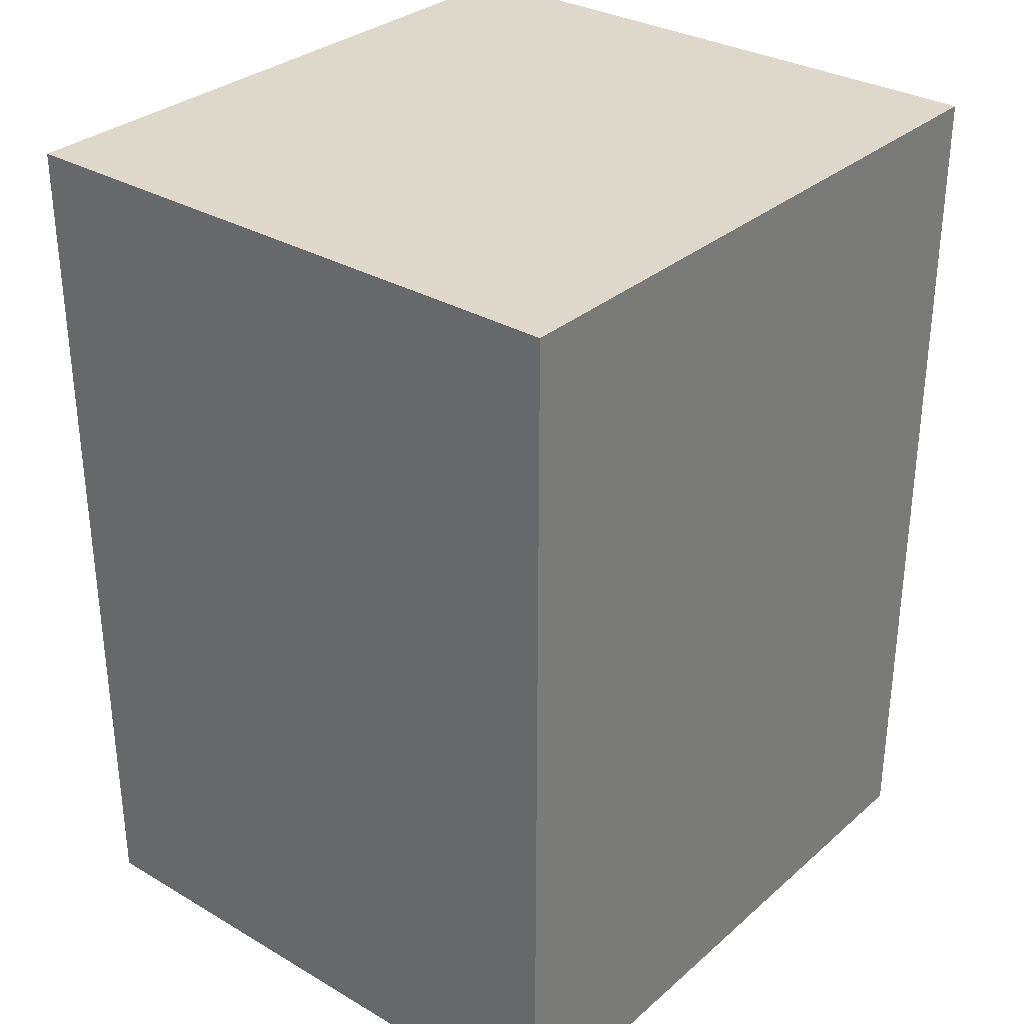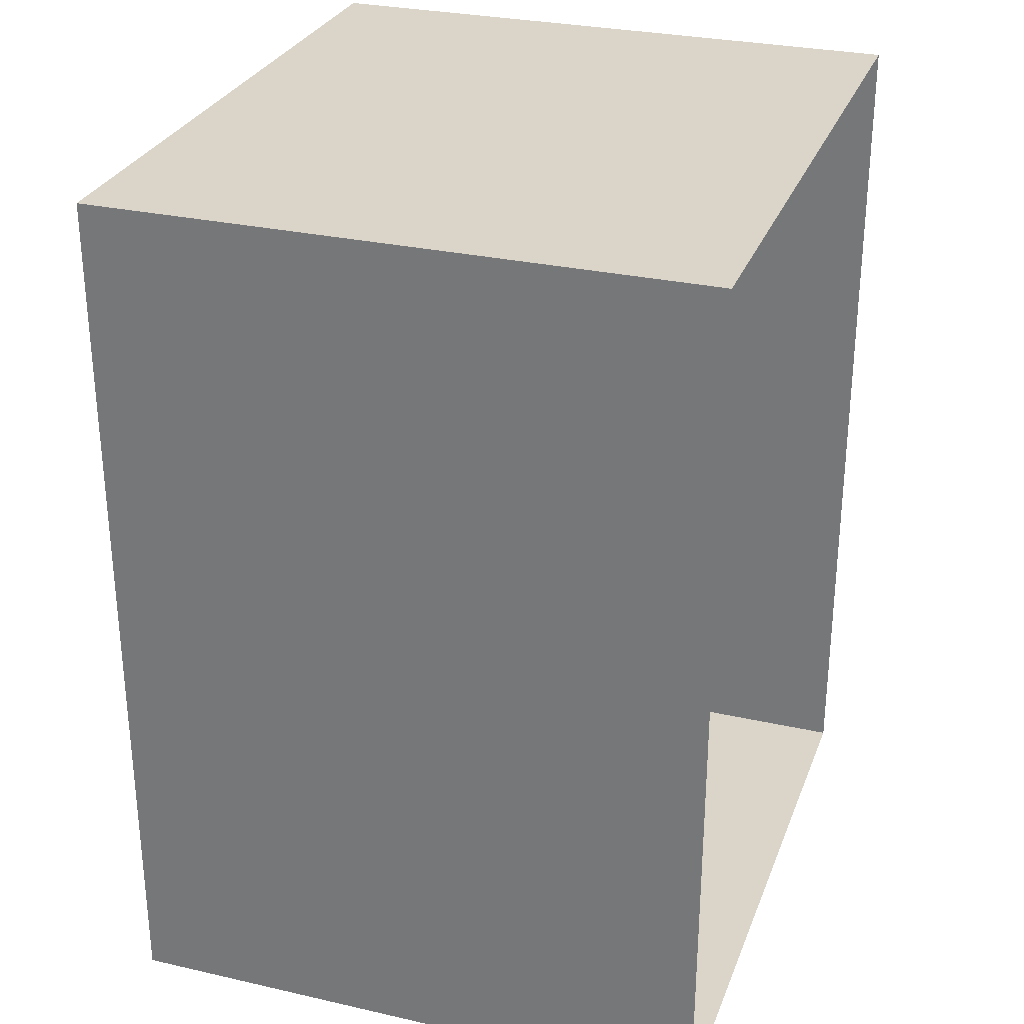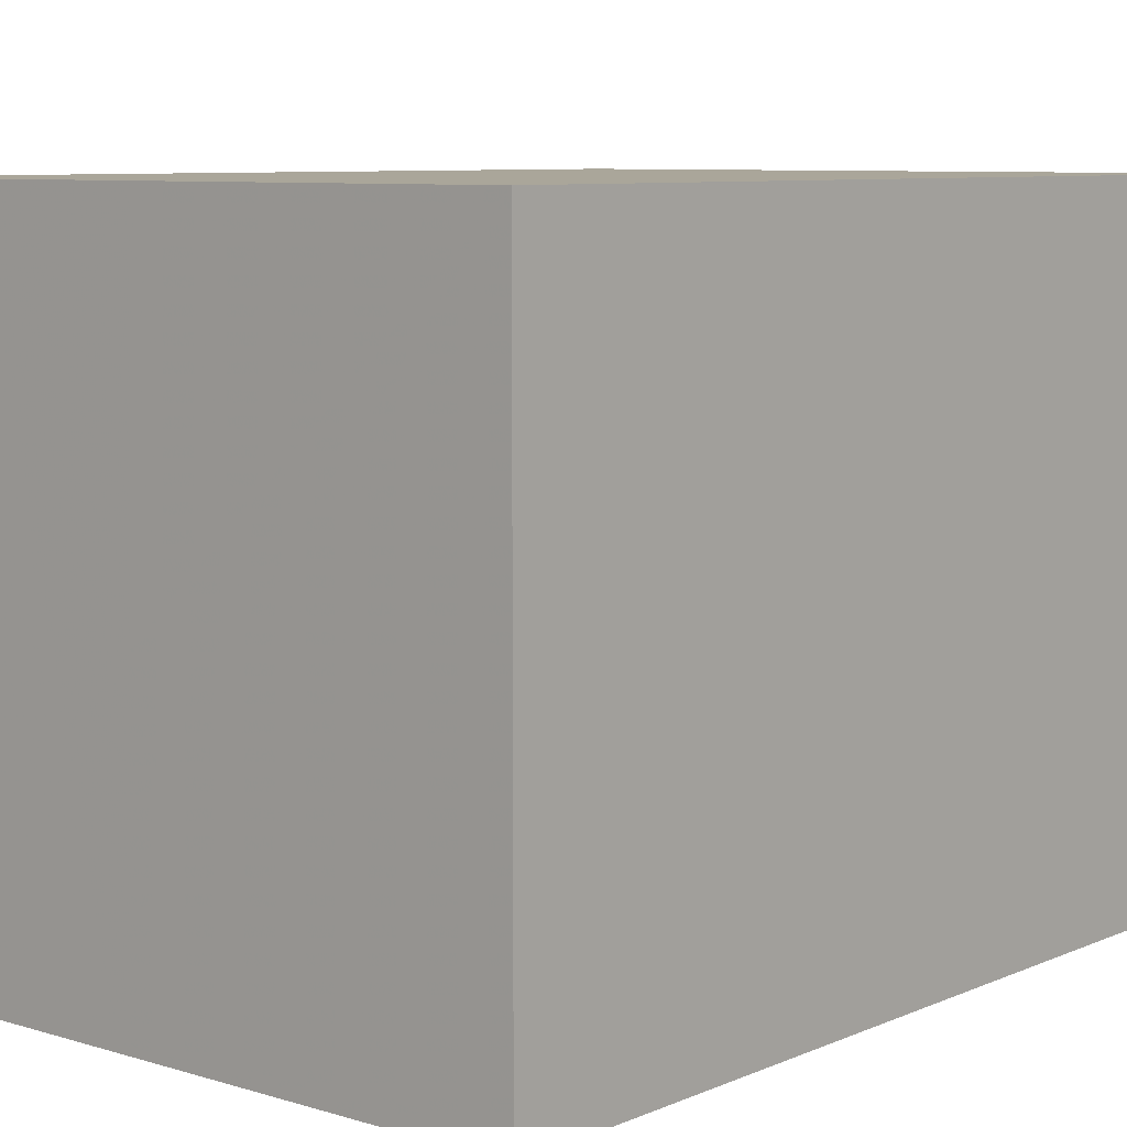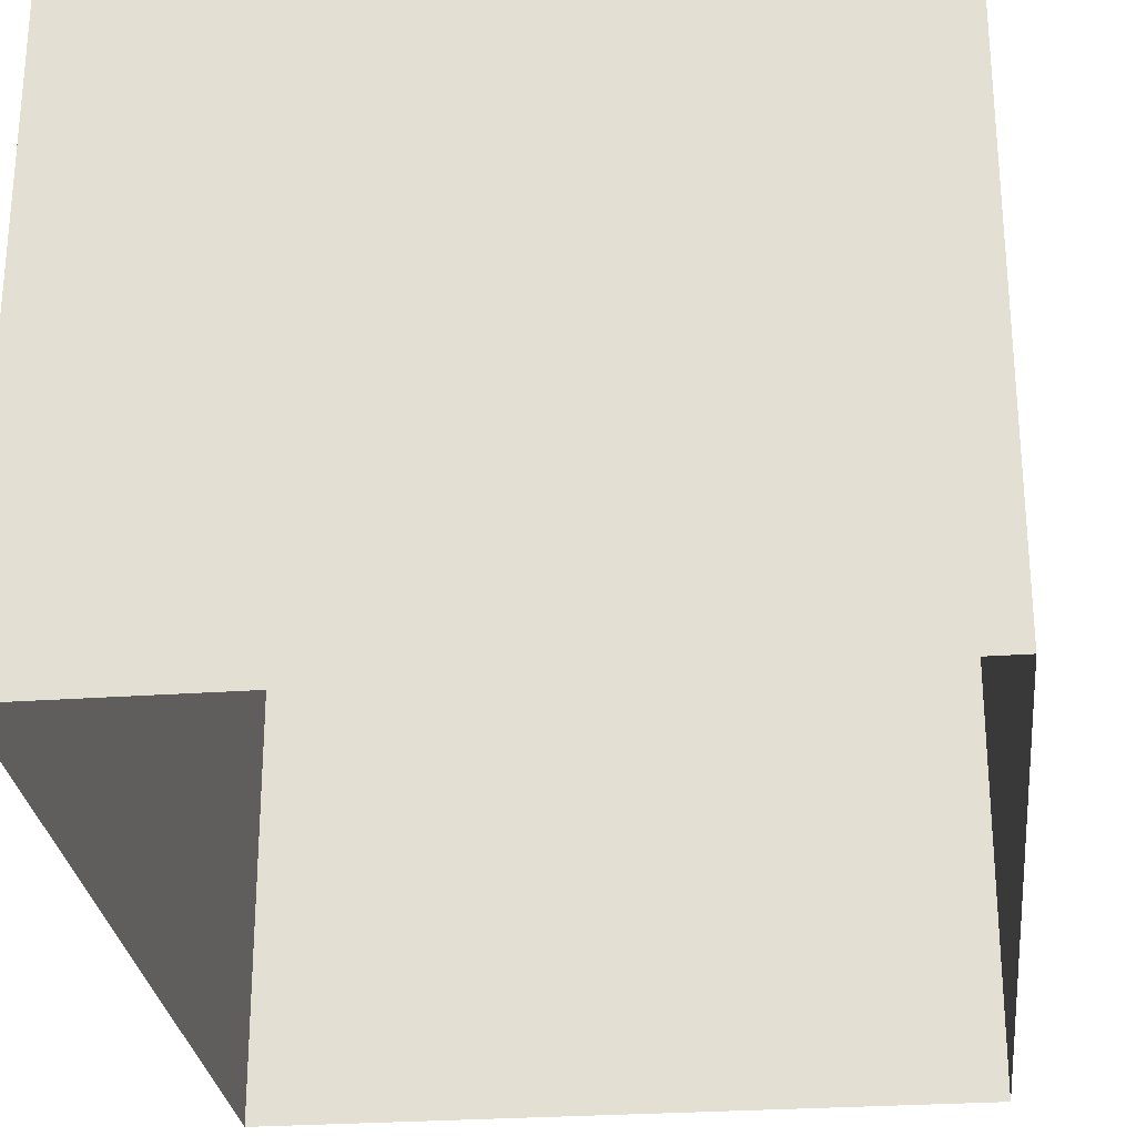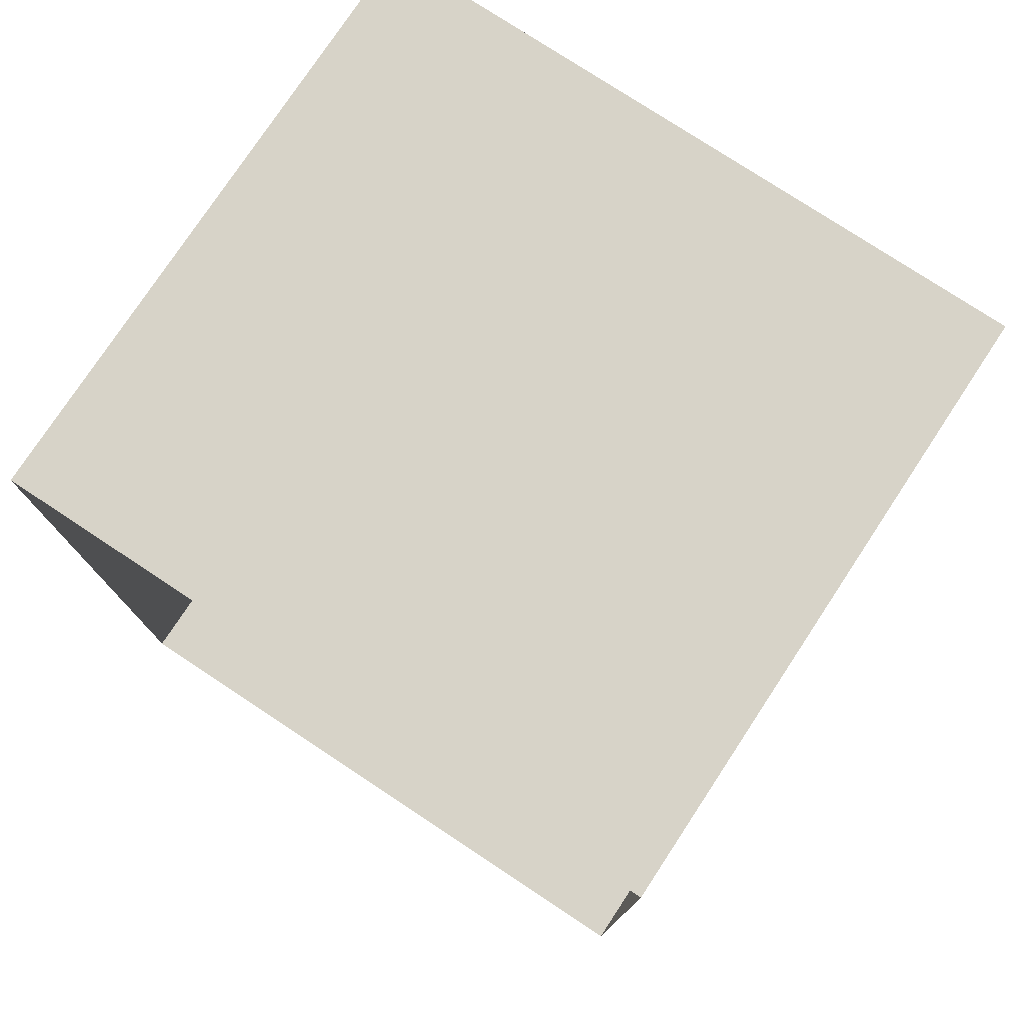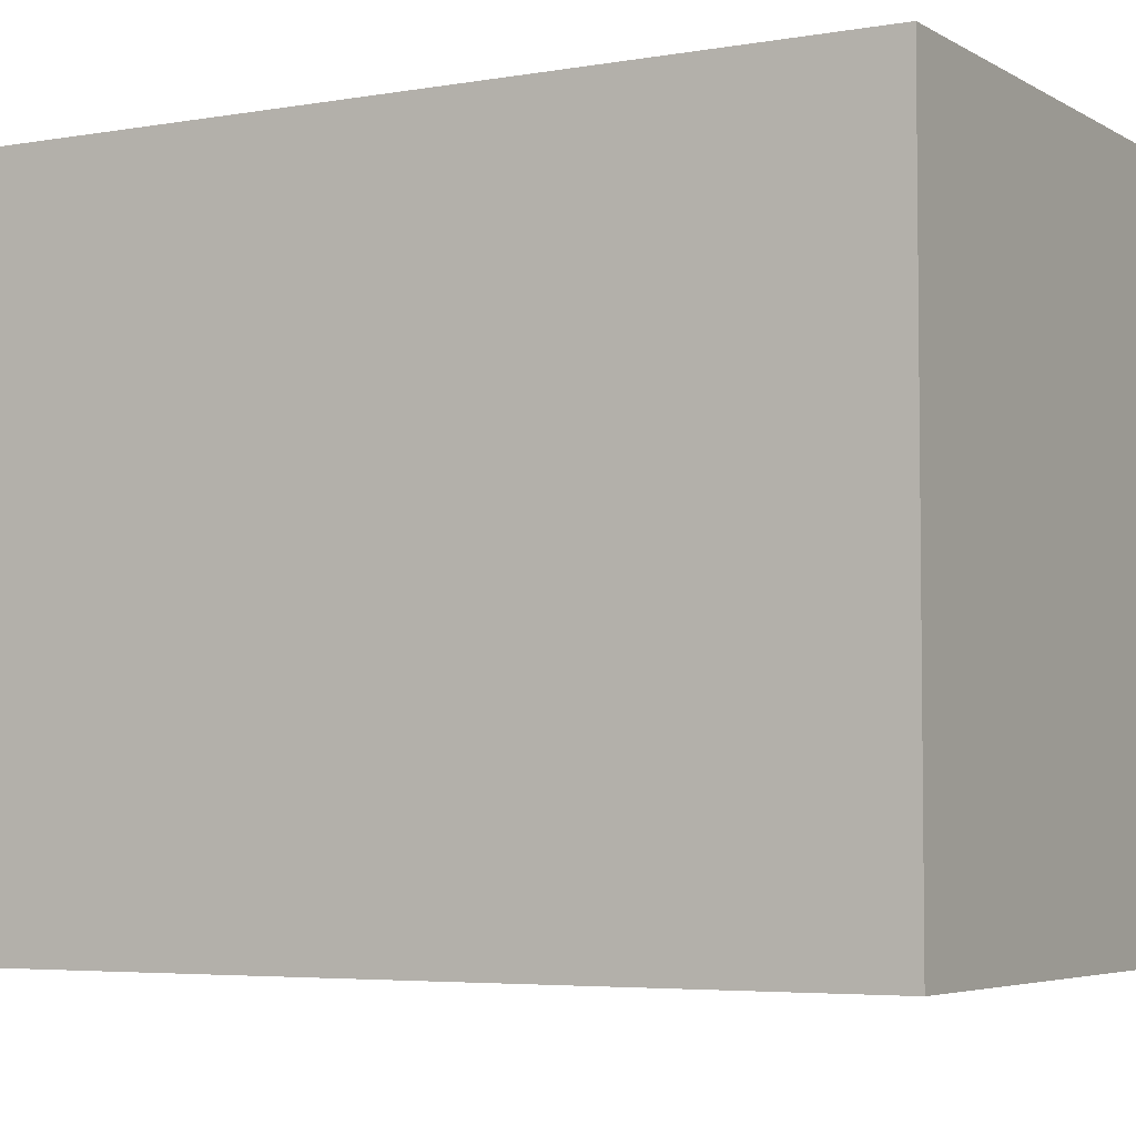
<metadata>
{"format":"obj","ext":"obj","renderer":"f3d","projection":"perspective","resolution":1024,"background":"white","views":[{"elev":31.5,"azim":-50.4,"up":"+Y"},{"elev":29.1,"azim":108.6,"up":"+Y"},{"elev":7.8,"azim":40.2,"up":"+Z"},{"elev":-27.4,"azim":-173.8,"up":"+Z"},{"elev":77.2,"azim":-146.6,"up":"+Y"},{"elev":-4.6,"azim":119.7,"up":"+Z"}]}
</metadata>
<code>
g
v  9.807 13.03 0
v  -9.807 13.03 0
v  9.807 -13.03 0
v  -9.807 -13.03 0
v  9.807 13.03 17.97
v  -9.807 13.03 17.97
v  9.807 -13.03 17.97
v  -9.807 -13.03 17.97
g building-commercial_13
f -4 -3 -1 -2
f -8 -7 -3 -4
f -7 -5 -1 -3
f -5 -6 -2 -1
f -6 -8 -4 -2
g

</code>
